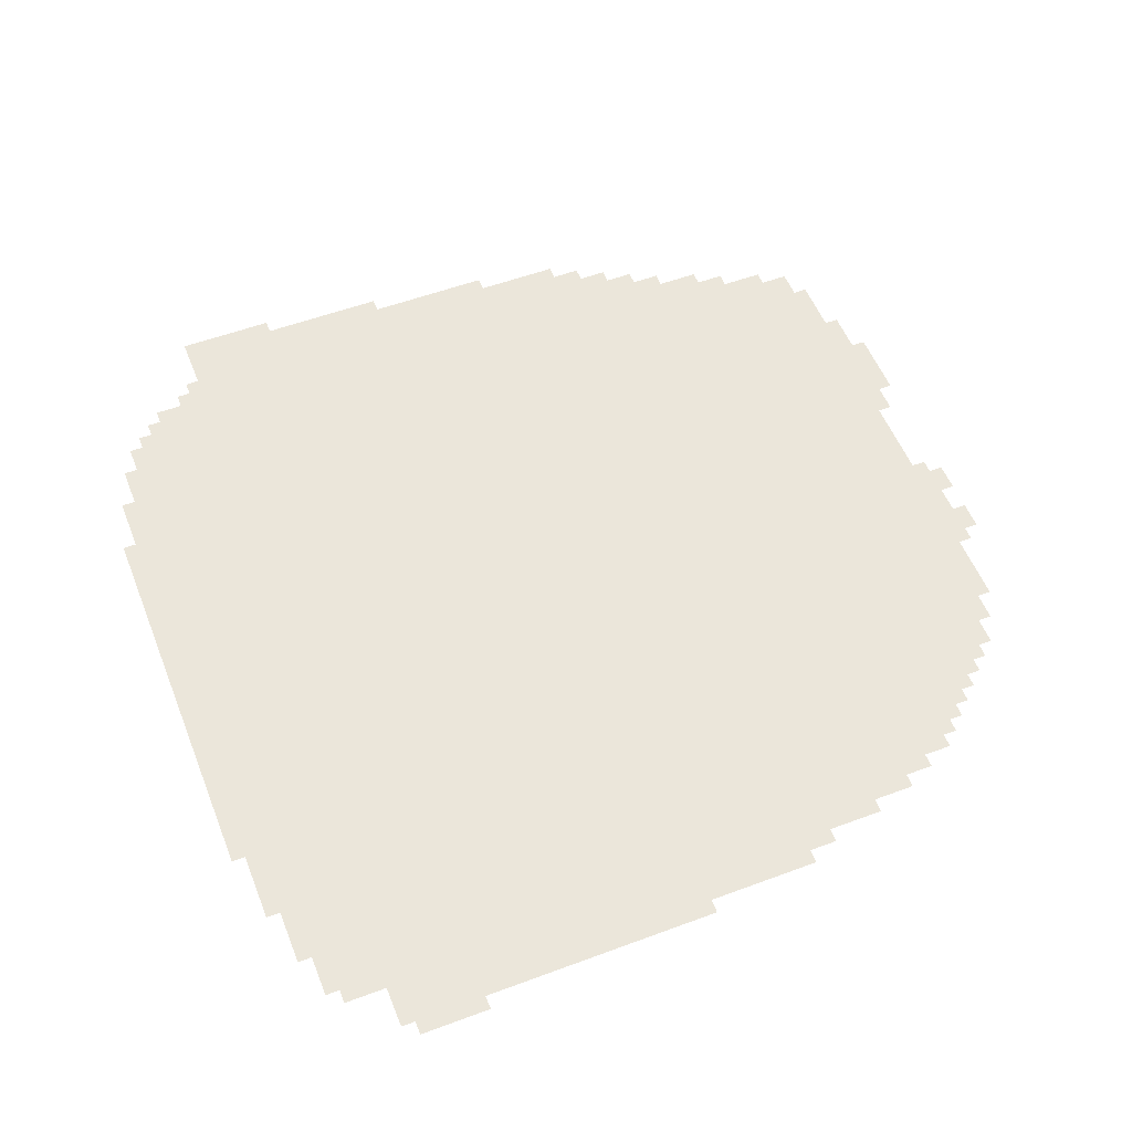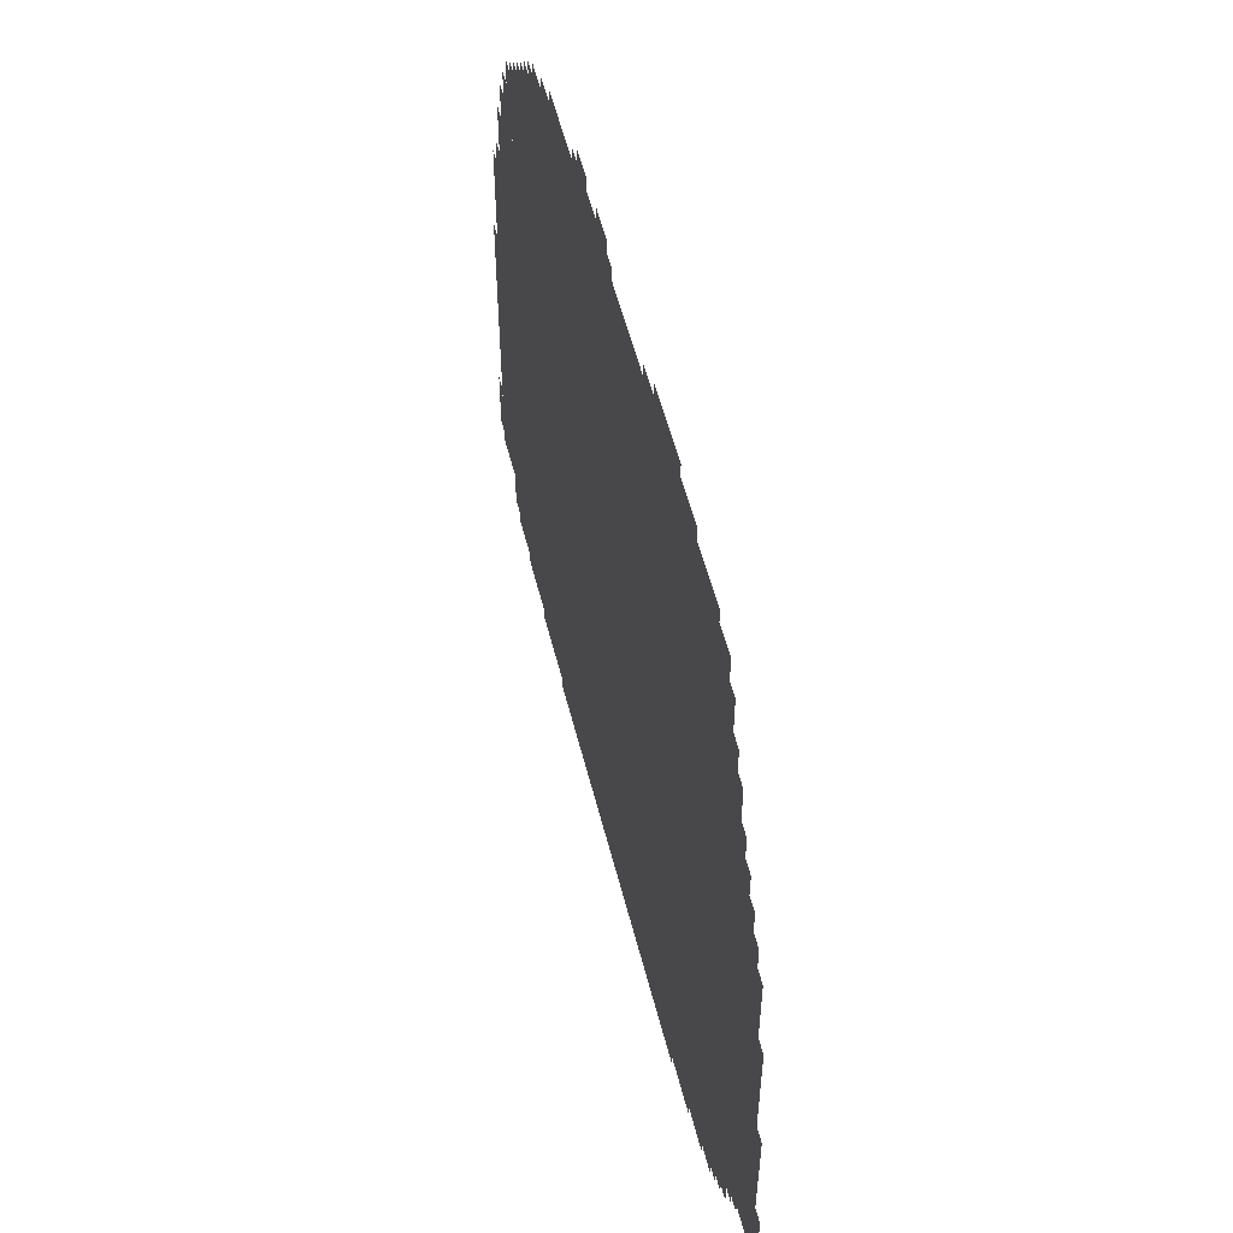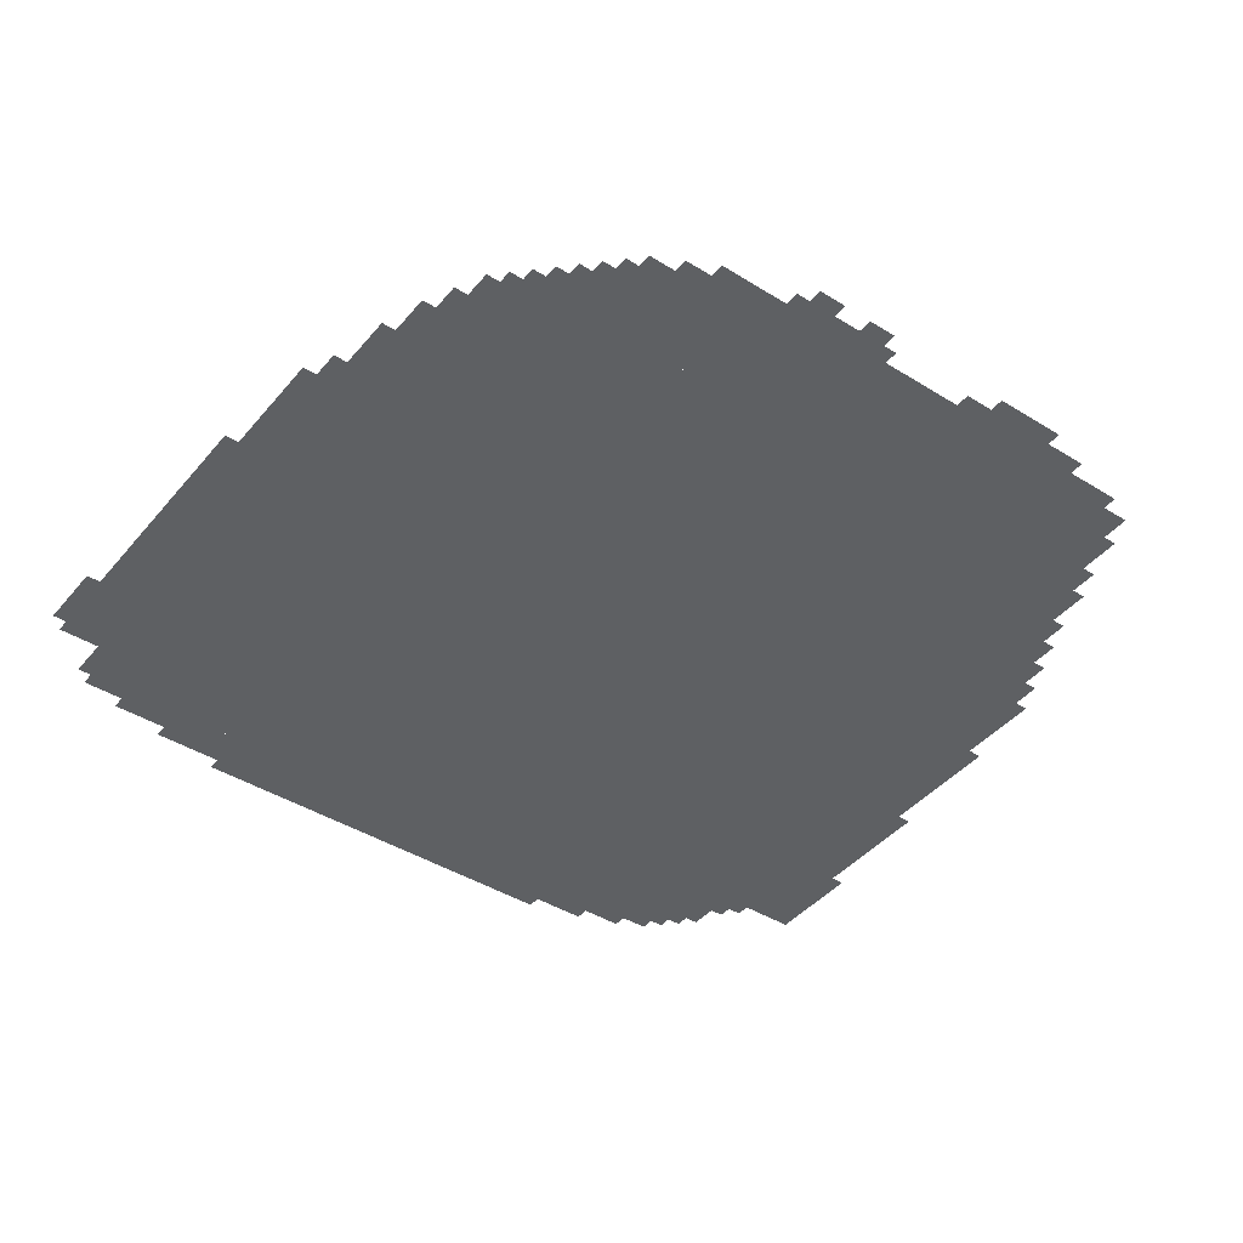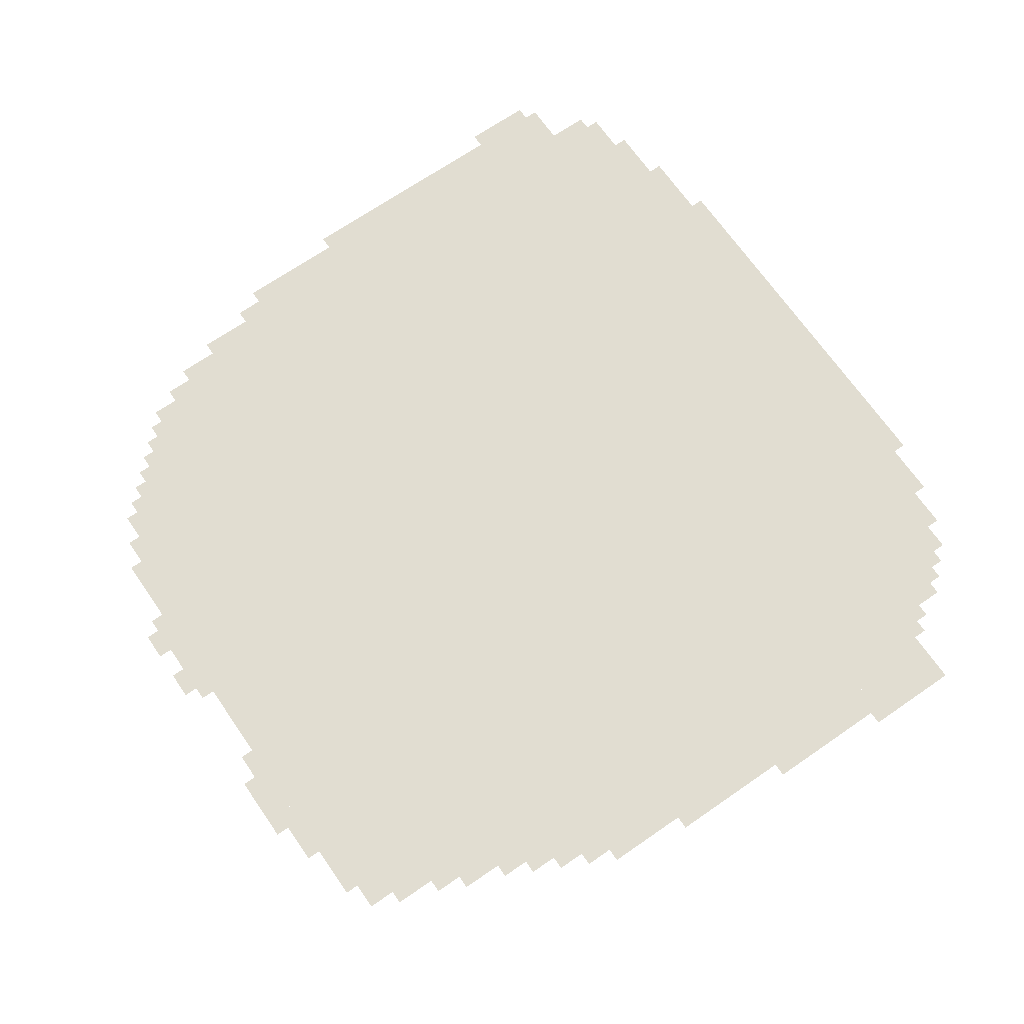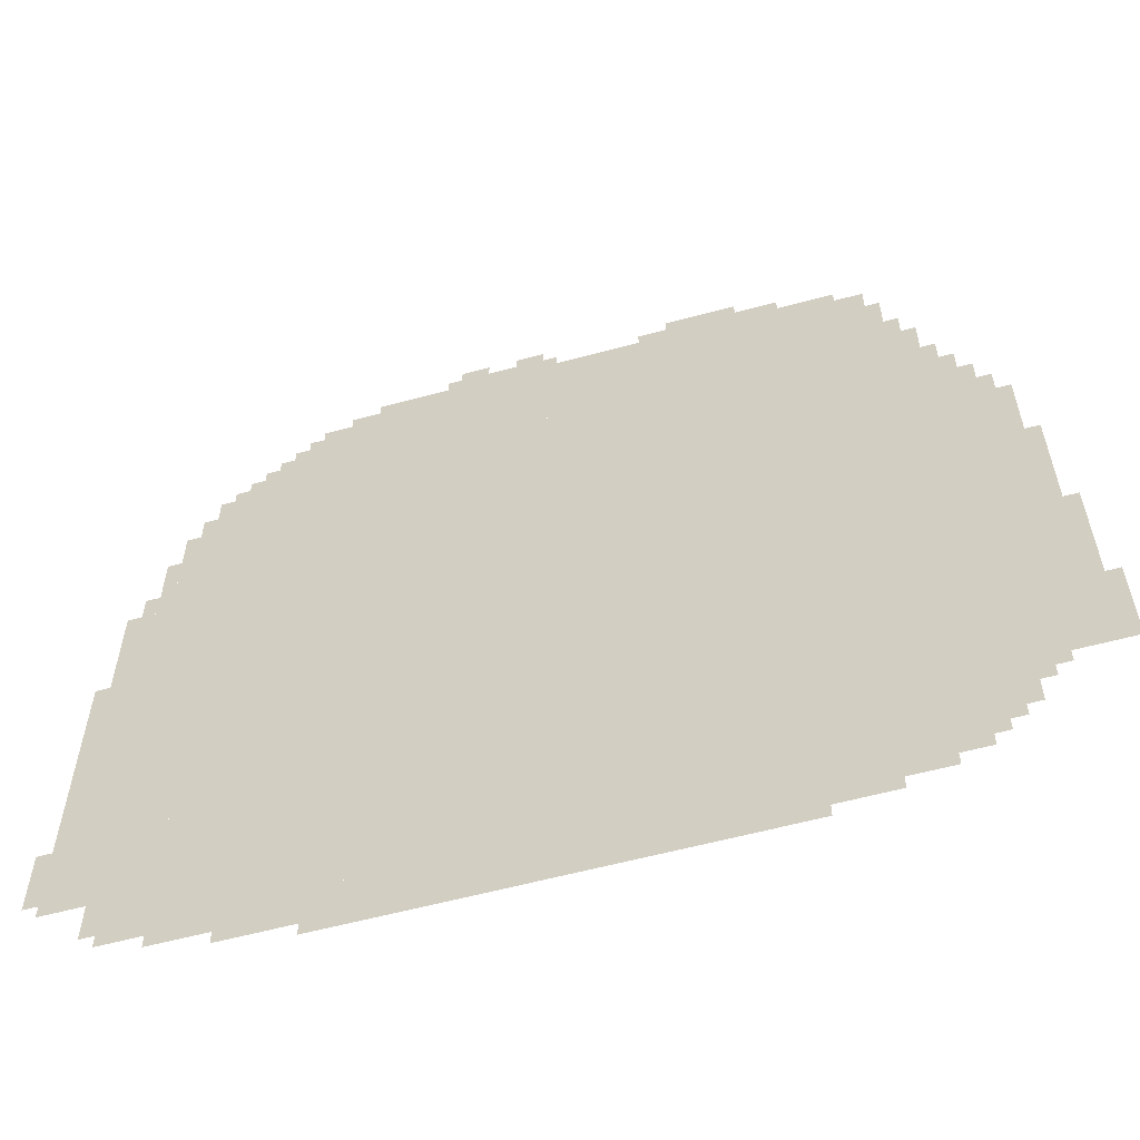
<metadata>
{"format":"obj","ext":"obj","renderer":"f3d","projection":"perspective","resolution":1024,"background":"white","views":[{"elev":54.7,"azim":68.5,"up":"+Z"},{"elev":57.1,"azim":-104.4,"up":"+Y"},{"elev":-42.6,"azim":143.4,"up":"+Z"},{"elev":68.8,"azim":-124.7,"up":"+Z"},{"elev":-59.2,"azim":-164.5,"up":"+Y"}]}
</metadata>
<code>
g alabama_2-mesh
v -256 127 0
v -256 1663 0
v -1792 1663 0
v -1792 127 0
v -576 1663 0
v -576 1919 0
v -1120 1919 0
v -1120 1663 0
v -1120 1663 0
v -1120 1919 0
v -1632 1919 0
v -1632 1663 0
v -64 703 0
v -64 1215 0
v -256 1215 0
v -256 703 0
v -64 223 0
v -64 703 0
v -256 703 0
v -256 223 0
v -1792 799 0
v -1792 1311 0
v -1952 1311 0
v -1952 799 0
v -1792 319 0
v -1792 799 0
v -1952 799 0
v -1952 319 0
v -544 0 0
v -544 127 0
v -1024 127 0
v -1024 0 0
v -1024 0 0
v -1024 127 0
v -1472 127 0
v -1472 0 0
v -416 1663 0
v -416 1823 0
v -576 1823 0
v -576 1663 0
v -1952 319 0
v -1952 575 0
v -2016 575 0
v -2016 319 0
v -1952 575 0
v -1952 831 0
v -2016 831 0
v -2016 575 0
v -1632 1663 0
v -1632 1823 0
v -1728 1823 0
v -1728 1663 0
v -160 1343 0
v -160 1503 0
v -256 1503 0
v -256 1343 0
v -1472 31 0
v -1472 127 0
v -1600 127 0
v -1600 31 0
v -128 127 0
v -128 223 0
v -256 223 0
v -256 127 0
v -160 1215 0
v -160 1343 0
v -256 1343 0
v -256 1215 0
v -32 575 0
v -32 959 0
v -64 959 0
v -64 575 0
v -32 223 0
v -32 575 0
v -64 575 0
v -64 223 0
v -256 63 0
v -256 127 0
v -416 127 0
v -416 63 0
v -416 63 0
v -416 127 0
v -544 127 0
v -544 63 0
v -352 1663 0
v -352 1759 0
v -416 1759 0
v -416 1663 0
v -1600 63 0
v -1600 127 0
v -1696 127 0
v -1696 63 0
v -1248 1919 0
v -1248 1983 0
v -1344 1983 0
v -1344 1919 0
v -1792 1311 0
v -1792 1407 0
v -1856 1407 0
v -1856 1311 0
v -1792 1407 0
v -1792 1503 0
v -1856 1503 0
v -1856 1407 0
v -1952 959 0
v -1952 1119 0
v -1984 1119 0
v -1984 959 0
v -1632 1823 0
v -1632 1887 0
v -1696 1887 0
v -1696 1823 0
v -512 1823 0
v -512 1887 0
v -576 1887 0
v -576 1823 0
v -2016 415 0
v -2016 543 0
v -2047 543 0
v -2047 415 0
v -1952 831 0
v -1952 959 0
v -1984 959 0
v -1984 831 0
v -1344 1919 0
v -1344 1983 0
v -1408 1983 0
v -1408 1919 0
v -864 1919 0
v -864 1951 0
v -992 1951 0
v -992 1919 0
v -736 1919 0
v -736 1951 0
v -864 1951 0
v -864 1919 0
v -1792 223 0
v -1792 319 0
v -1824 319 0
v -1824 223 0
v -384 31 0
v -384 63 0
v -480 63 0
v -480 31 0
v -2016 319 0
v -2016 415 0
v -2047 415 0
v -2047 319 0
v -128 1311 0
v -128 1407 0
v -160 1407 0
v -160 1311 0
v -128 1215 0
v -128 1311 0
v -160 1311 0
v -160 1215 0
v 0 319 0
v 0 415 0
v -32 415 0
v -32 319 0
v -1728 1663 0
v -1728 1727 0
v -1760 1727 0
v -1760 1663 0
v -320 1663 0
v -320 1727 0
v -352 1727 0
v -352 1663 0
v -448 1823 0
v -448 1855 0
v -512 1855 0
v -512 1823 0
v -768 1951 0
v -768 1983 0
v -832 1983 0
v -832 1951 0
v -896 1951 0
v -896 1983 0
v -960 1983 0
v -960 1951 0
v -1184 1919 0
v -1184 1951 0
v -1248 1951 0
v -1248 1919 0
v -96 1215 0
v -96 1279 0
v -128 1279 0
v -128 1215 0
v -1856 255 0
v -1856 319 0
v -1888 319 0
v -1888 255 0
v -1696 95 0
v -1696 127 0
v -1760 127 0
v -1760 95 0
v -192 1503 0
v -192 1567 0
v -224 1567 0
v -224 1503 0
v -1792 1503 0
v -1792 1567 0
v -1824 1567 0
v -1824 1503 0
v -1888 1311 0
v -1888 1375 0
v -1920 1375 0
v -1920 1311 0
v -224 1567 0
v -224 1631 0
v -256 1631 0
v -256 1567 0
v -224 1503 0
v -224 1567 0
v -256 1567 0
v -256 1503 0
v -1856 1311 0
v -1856 1375 0
v -1888 1375 0
v -1888 1311 0
v 0 255 0
v 0 319 0
v -32 319 0
v -32 255 0
v -1792 159 0
v -1792 223 0
v -1824 223 0
v -1824 159 0
v -480 31 0
v -480 63 0
v -544 63 0
v -544 31 0
v -1408 1919 0
v -1408 1951 0
v -1472 1951 0
v -1472 1919 0
v -160 95 0
v -160 127 0
v -224 127 0
v -224 95 0
v -1856 1375 0
v -1856 1439 0
v -1888 1439 0
v -1888 1375 0
v -1824 255 0
v -1824 319 0
v -1856 319 0
v -1856 255 0
v -1824 191 0
v -1824 255 0
v -1856 255 0
v -1856 191 0
v -1888 287 0
v -1888 319 0
v -1920 319 0
v -1920 287 0
v -288 1663 0
v -288 1695 0
v -320 1695 0
v -320 1663 0
v -384 1759 0
v -384 1791 0
v -416 1791 0
v -416 1759 0
v -1472 1919 0
v -1472 1951 0
v -1504 1951 0
v -1504 1919 0
v -224 95 0
v -224 127 0
v -256 127 0
v -256 95 0
g alabama_2-mesh_0
f 3 2 1
f 1 4 3
f 7 6 5
f 5 8 7
f 11 10 9
f 9 12 11
f 15 14 13
f 13 16 15
f 19 18 17
f 17 20 19
f 23 22 21
f 21 24 23
f 27 26 25
f 25 28 27
f 31 30 29
f 29 32 31
f 35 34 33
f 33 36 35
f 39 38 37
f 37 40 39
f 43 42 41
f 41 44 43
f 47 46 45
f 45 48 47
f 51 50 49
f 49 52 51
f 55 54 53
f 53 56 55
f 59 58 57
f 57 60 59
f 63 62 61
f 61 64 63
f 67 66 65
f 65 68 67
f 71 70 69
f 69 72 71
f 75 74 73
f 73 76 75
f 79 78 77
f 77 80 79
f 83 82 81
f 81 84 83
f 87 86 85
f 85 88 87
f 91 90 89
f 89 92 91
f 95 94 93
f 93 96 95
f 99 98 97
f 97 100 99
f 103 102 101
f 101 104 103
f 107 106 105
f 105 108 107
f 111 110 109
f 109 112 111
f 115 114 113
f 113 116 115
f 119 118 117
f 117 120 119
f 123 122 121
f 121 124 123
f 127 126 125
f 125 128 127
f 131 130 129
f 129 132 131
f 135 134 133
f 133 136 135
f 139 138 137
f 137 140 139
f 143 142 141
f 141 144 143
f 147 146 145
f 145 148 147
f 151 150 149
f 149 152 151
f 155 154 153
f 153 156 155
f 159 158 157
f 157 160 159
f 163 162 161
f 161 164 163
f 167 166 165
f 165 168 167
f 171 170 169
f 169 172 171
f 175 174 173
f 173 176 175
f 179 178 177
f 177 180 179
f 183 182 181
f 181 184 183
f 187 186 185
f 185 188 187
f 191 190 189
f 189 192 191
f 195 194 193
f 193 196 195
f 199 198 197
f 197 200 199
f 203 202 201
f 201 204 203
f 207 206 205
f 205 208 207
f 211 210 209
f 209 212 211
f 215 214 213
f 213 216 215
f 219 218 217
f 217 220 219
f 223 222 221
f 221 224 223
f 227 226 225
f 225 228 227
f 231 230 229
f 229 232 231
f 235 234 233
f 233 236 235
f 239 238 237
f 237 240 239
f 243 242 241
f 241 244 243
f 247 246 245
f 245 248 247
f 251 250 249
f 249 252 251
f 255 254 253
f 253 256 255
f 259 258 257
f 257 260 259
f 263 262 261
f 261 264 263
f 267 266 265
f 265 268 267
f 271 270 269
f 269 272 271

</code>
